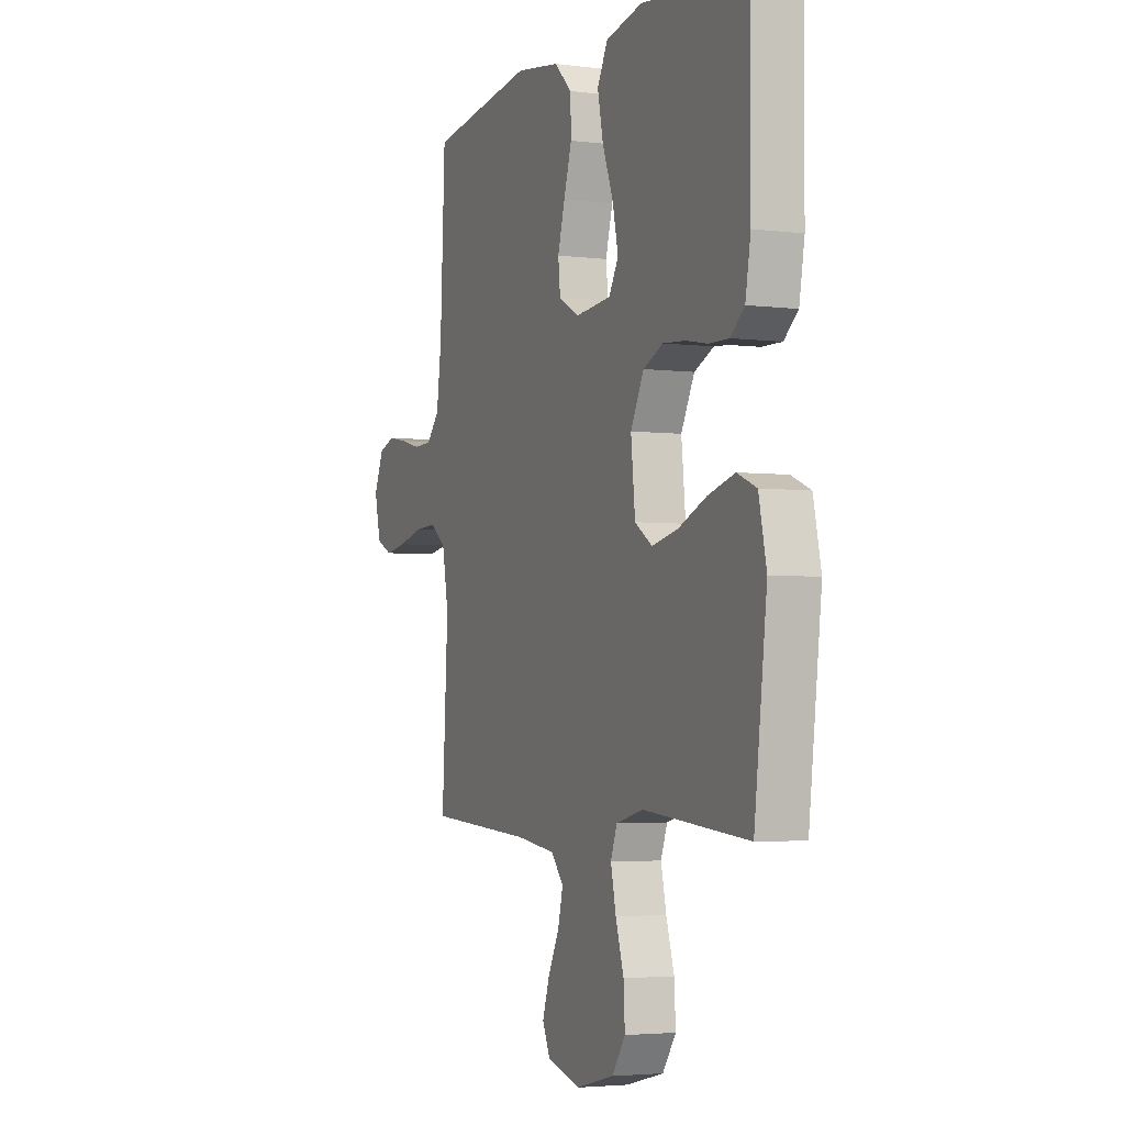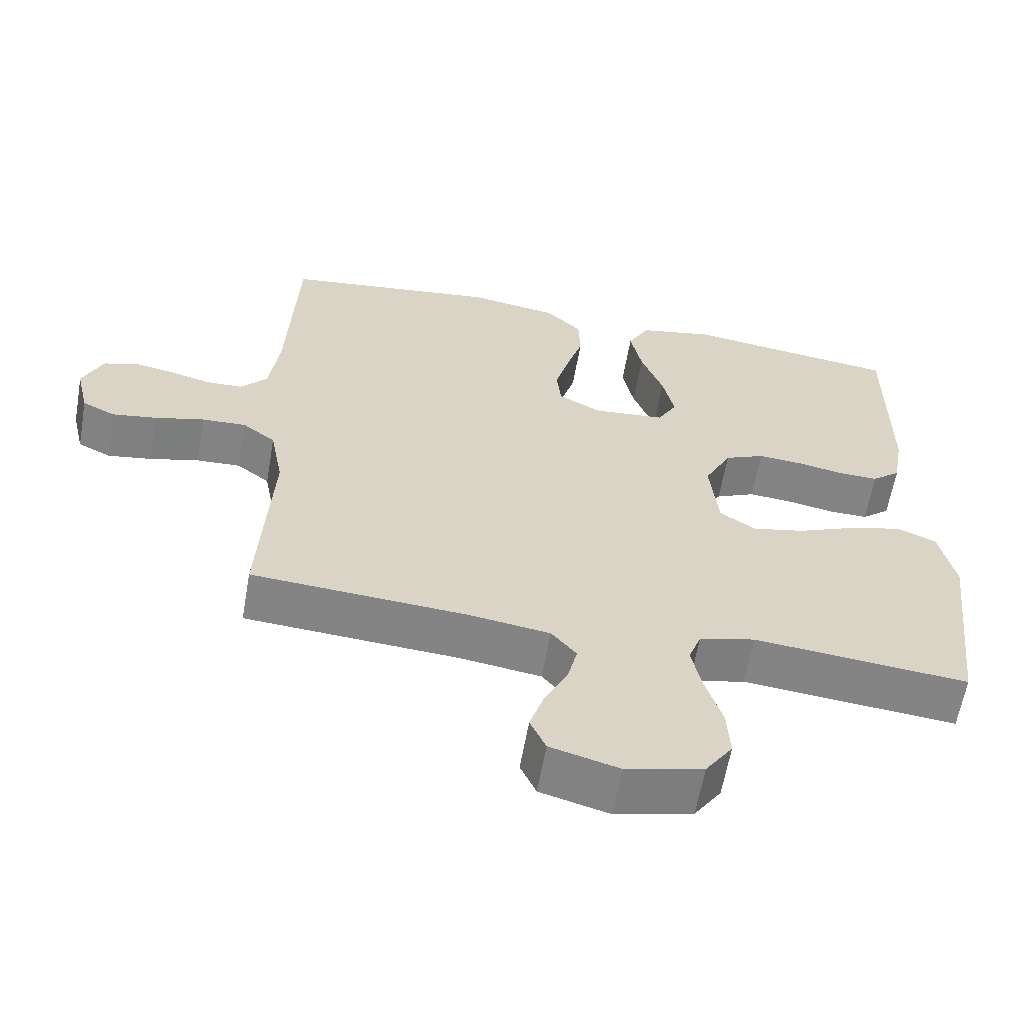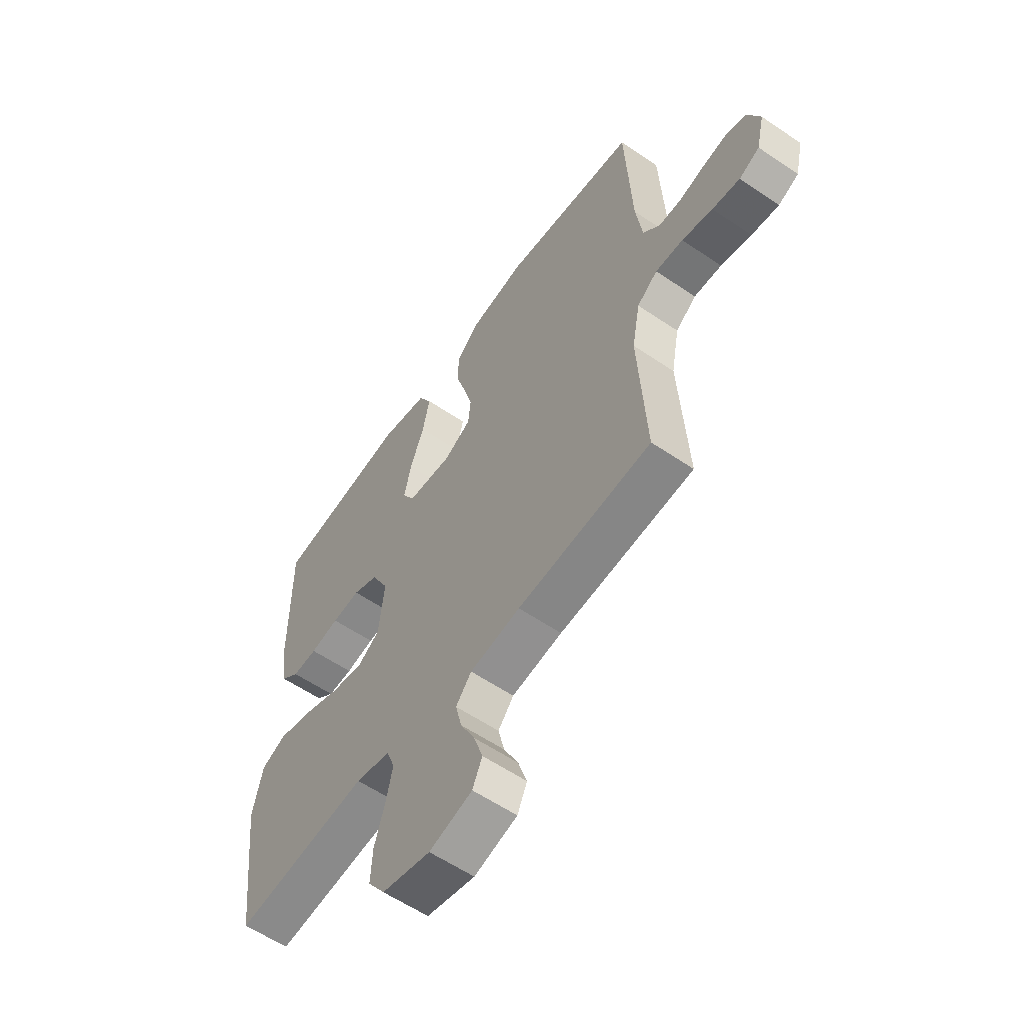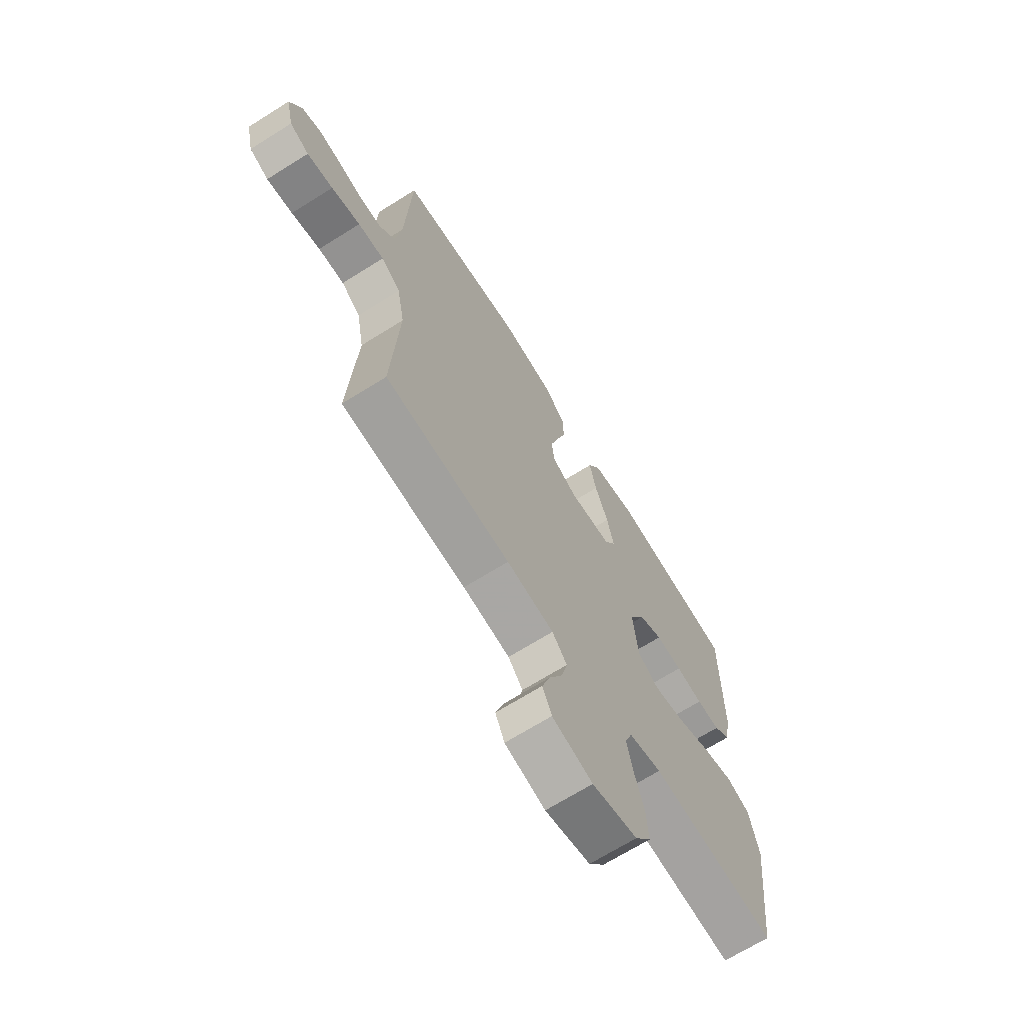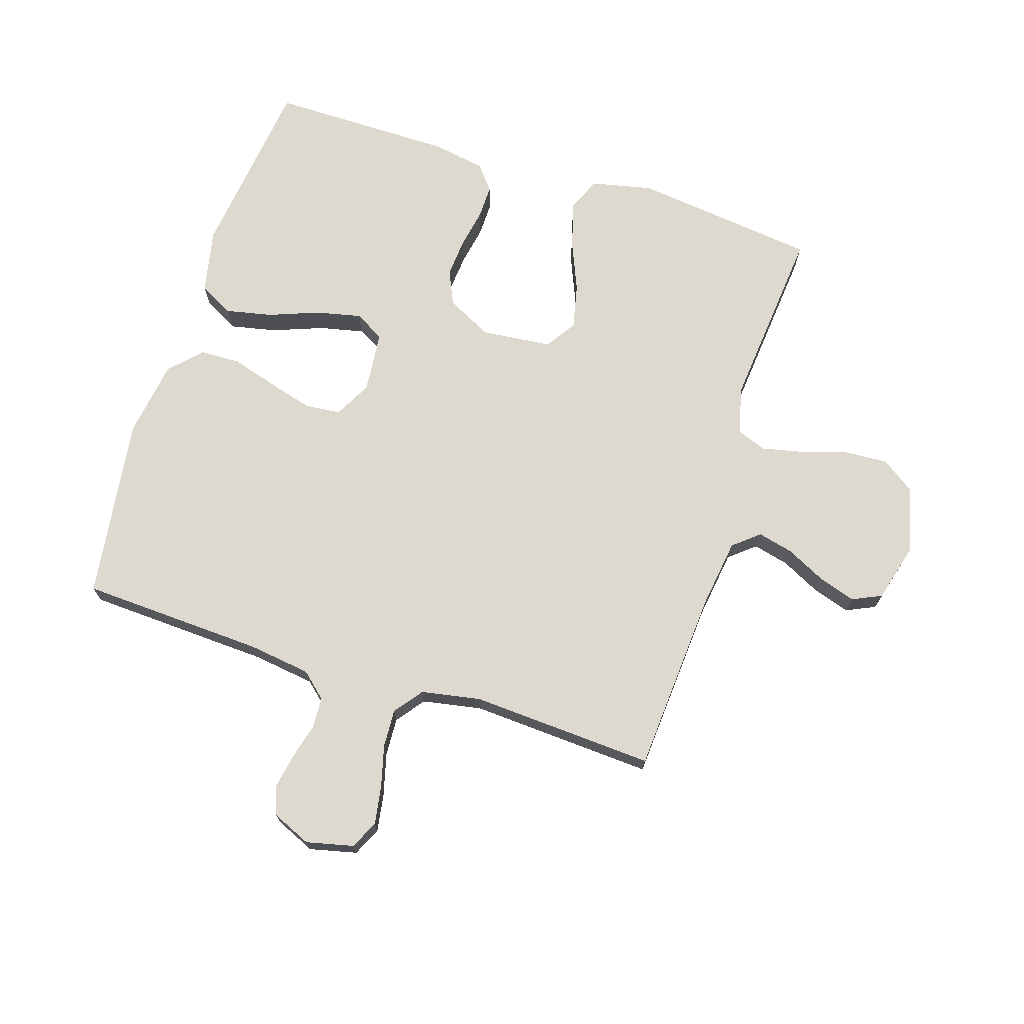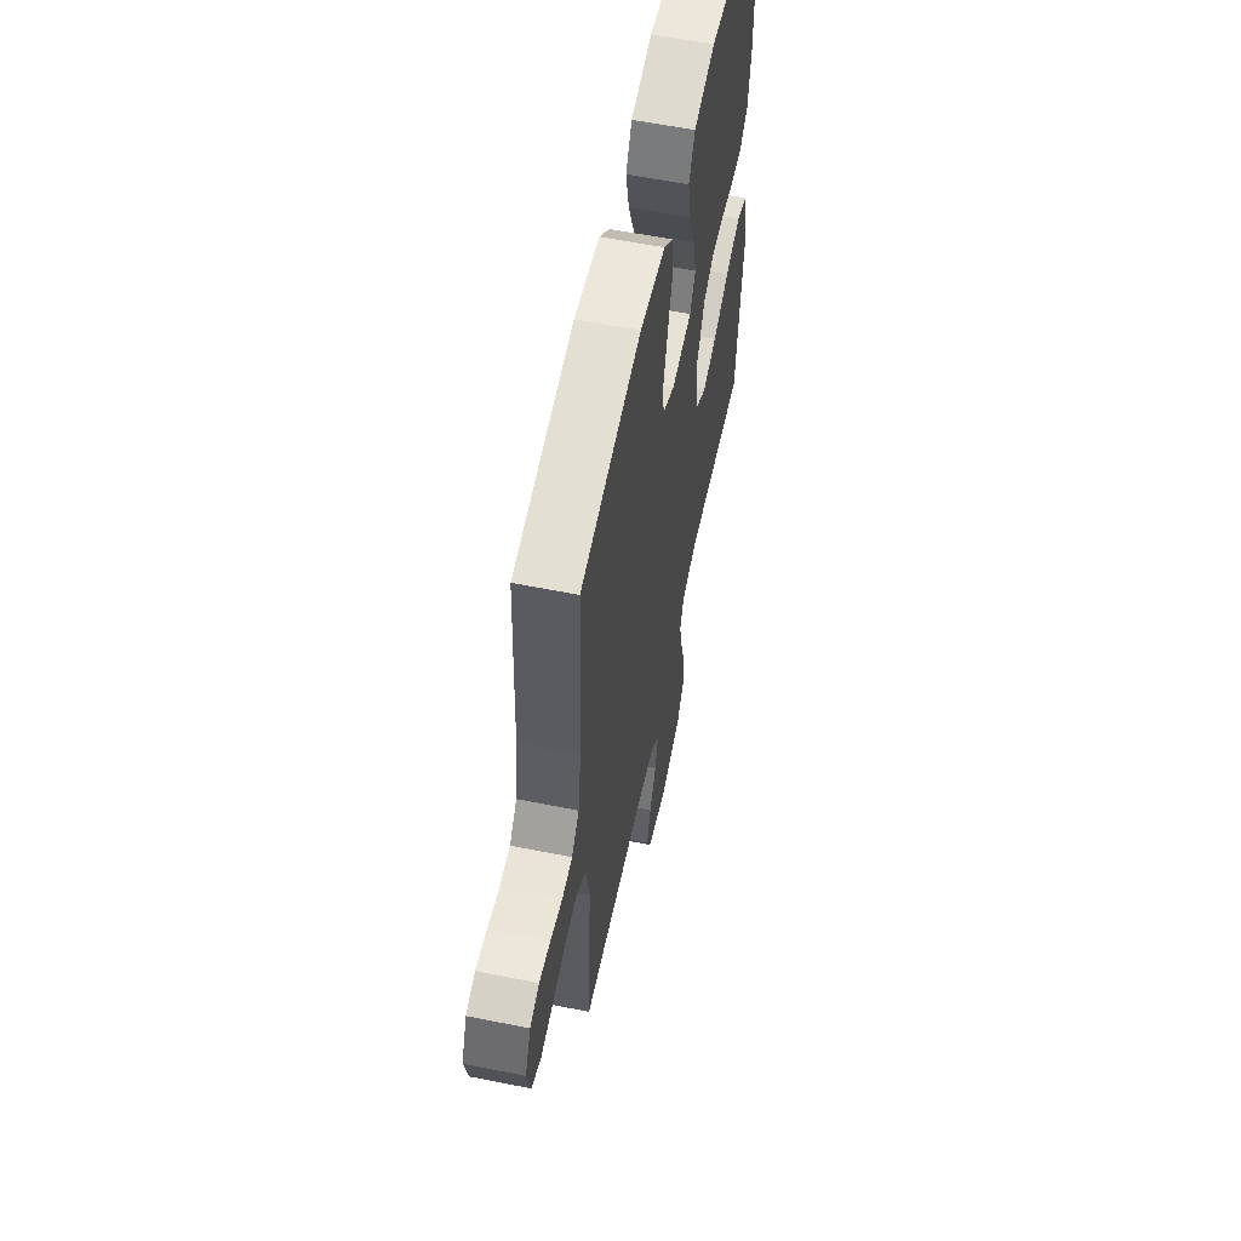
<metadata>
{"format":"obj","ext":"obj","renderer":"f3d","projection":"perspective","resolution":1024,"background":"white","views":[{"elev":-3.5,"azim":-113.1,"up":"+Z"},{"elev":-61.3,"azim":170.1,"up":"+Z"},{"elev":-58.8,"azim":55.0,"up":"+Z"},{"elev":-68.6,"azim":122.1,"up":"+Z"},{"elev":71.5,"azim":107.7,"up":"+Y"},{"elev":58.6,"azim":101.7,"up":"+Z"}]}
</metadata>
<code>
v -0.5 0.07 0.5
v -0.2 0.07 0.537
v -0.095 0.07 0.515
v -0.065 0.07 0.459
v -0.081 0.07 0.383
v -0.112 0.07 0.301
v -0.128 0.07 0.228
v -0.101 0.07 0.18
v 0 0.07 0.17
v 0.06 0.07 0.202
v 0.066 0.07 0.26
v 0.046 0.07 0.332
v 0.023 0.07 0.407
v 0.025 0.07 0.474
v 0.075 0.07 0.522
v 0.2 0.07 0.541
v 0.5 0.07 0.5
v 0.514 0.07 0.2
v 0.528 0.07 0.098
v 0.565 0.07 0.057
v 0.616 0.07 0.055
v 0.674 0.07 0.07
v 0.73 0.07 0.08
v 0.776 0.07 0.064
v 0.804 0.07 0
v 0.786 0.07 -0.077
v 0.74 0.07 -0.099
v 0.678 0.07 -0.089
v 0.609 0.07 -0.071
v 0.547 0.07 -0.068
v 0.501 0.07 -0.103
v 0.483 0.07 -0.2
v 0.5 0.07 -0.5
v 0.2 0.07 -0.52
v 0.087 0.07 -0.536
v 0.052 0.07 -0.578
v 0.066 0.07 -0.636
v 0.098 0.07 -0.7
v 0.118 0.07 -0.761
v 0.096 0.07 -0.809
v 0 0.07 -0.835
v -0.108 0.07 -0.808
v -0.146 0.07 -0.753
v -0.142 0.07 -0.683
v -0.119 0.07 -0.608
v -0.104 0.07 -0.54
v -0.122 0.07 -0.491
v -0.2 0.07 -0.472
v -0.5 0.07 -0.5
v -0.536 0.07 -0.2
v -0.514 0.07 -0.1
v -0.459 0.07 -0.077
v -0.383 0.07 -0.098
v -0.302 0.07 -0.132
v -0.229 0.07 -0.148
v -0.179 0.07 -0.115
v -0.167 0.07 0
v -0.205 0.07 0.074
v -0.261 0.07 0.099
v -0.324 0.07 0.094
v -0.388 0.07 0.082
v -0.444 0.07 0.081
v -0.484 0.07 0.114
v -0.499 0.07 0.2
v -0.5 0 0.5
v -0.2 0 0.537
v -0.095 0 0.515
v -0.065 0 0.459
v -0.081 0 0.383
v -0.112 0 0.301
v -0.128 0 0.228
v -0.101 0 0.18
v 0 0 0.17
v 0.06 0 0.202
v 0.066 0 0.26
v 0.046 0 0.332
v 0.023 0 0.407
v 0.025 0 0.474
v 0.075 0 0.522
v 0.2 0 0.541
v 0.5 0 0.5
v 0.514 0 0.2
v 0.528 0 0.098
v 0.565 0 0.057
v 0.616 0 0.055
v 0.674 0 0.07
v 0.73 0 0.08
v 0.776 0 0.064
v 0.804 0 0
v 0.786 0 -0.077
v 0.74 0 -0.099
v 0.678 0 -0.089
v 0.609 0 -0.071
v 0.547 0 -0.068
v 0.501 0 -0.103
v 0.483 0 -0.2
v 0.5 0 -0.5
v 0.2 0 -0.52
v 0.087 0 -0.536
v 0.052 0 -0.578
v 0.066 0 -0.636
v 0.098 0 -0.7
v 0.118 0 -0.761
v 0.096 0 -0.809
v 0 0 -0.835
v -0.108 0 -0.808
v -0.146 0 -0.753
v -0.142 0 -0.683
v -0.119 0 -0.608
v -0.104 0 -0.54
v -0.122 0 -0.491
v -0.2 0 -0.472
v -0.5 0 -0.5
v -0.536 0 -0.2
v -0.514 0 -0.1
v -0.459 0 -0.077
v -0.383 0 -0.098
v -0.302 0 -0.132
v -0.229 0 -0.148
v -0.179 0 -0.115
v -0.167 0 0
v -0.205 0 0.074
v -0.261 0 0.099
v -0.324 0 0.094
v -0.388 0 0.082
v -0.444 0 0.081
v -0.484 0 0.114
v -0.499 0 0.2
f 60 61 62 63
f 59 60 63 64
f 51 52 53 54
f 51 54 55
f 48 49 50 51
f 47 48 51 55
f 46 47 55 56
f 42 43 44 45
f 42 45 46
f 41 42 46
f 37 38 39 40
f 36 37 40 41
f 32 33 34
f 31 32 34 35
f 26 27 28 29
f 26 29 30
f 25 26 30
f 24 25 30
f 21 22 23 24
f 21 24 30
f 20 21 30 31
f 15 16 17 18
f 15 18 19
f 12 13 14 15
f 11 12 15 19
f 10 11 19 20
f 3 4 5 6
f 3 6 7
f 2 3 7
f 59 64 1 2
f 58 59 2 7
f 57 58 7 8
f 56 57 8 9
f 36 41 46 56
f 35 36 56 9
f 20 31 35
f 9 10 20 35
f 127 126 125 124
f 128 127 124 123
f 118 117 116 115
f 119 118 115
f 115 114 113 112
f 119 115 112 111
f 120 119 111 110
f 109 108 107 106
f 110 109 106
f 110 106 105
f 104 103 102 101
f 105 104 101 100
f 98 97 96
f 99 98 96 95
f 93 92 91 90
f 94 93 90
f 94 90 89
f 94 89 88
f 88 87 86 85
f 94 88 85
f 95 94 85 84
f 82 81 80 79
f 83 82 79
f 79 78 77 76
f 83 79 76 75
f 84 83 75 74
f 70 69 68 67
f 71 70 67
f 71 67 66
f 66 65 128 123
f 71 66 123 122
f 72 71 122 121
f 73 72 121 120
f 120 110 105 100
f 73 120 100 99
f 99 95 84
f 99 84 74 73
f 1 65 66 2
f 2 66 67 3
f 3 67 68 4
f 4 68 69 5
f 5 69 70 6
f 6 70 71 7
f 7 71 72 8
f 8 72 73 9
f 9 73 74 10
f 10 74 75 11
f 11 75 76 12
f 12 76 77 13
f 13 77 78 14
f 14 78 79 15
f 15 79 80 16
f 16 80 81 17
f 17 81 82 18
f 18 82 83 19
f 19 83 84 20
f 20 84 85 21
f 21 85 86 22
f 22 86 87 23
f 23 87 88 24
f 24 88 89 25
f 25 89 90 26
f 26 90 91 27
f 27 91 92 28
f 28 92 93 29
f 29 93 94 30
f 30 94 95 31
f 31 95 96 32
f 32 96 97 33
f 33 97 98 34
f 34 98 99 35
f 35 99 100 36
f 36 100 101 37
f 37 101 102 38
f 38 102 103 39
f 39 103 104 40
f 40 104 105 41
f 41 105 106 42
f 42 106 107 43
f 43 107 108 44
f 44 108 109 45
f 45 109 110 46
f 46 110 111 47
f 47 111 112 48
f 48 112 113 49
f 49 113 114 50
f 50 114 115 51
f 51 115 116 52
f 52 116 117 53
f 53 117 118 54
f 54 118 119 55
f 55 119 120 56
f 56 120 121 57
f 57 121 122 58
f 58 122 123 59
f 59 123 124 60
f 60 124 125 61
f 61 125 126 62
f 62 126 127 63
f 63 127 128 64
f 64 128 65 1

</code>
